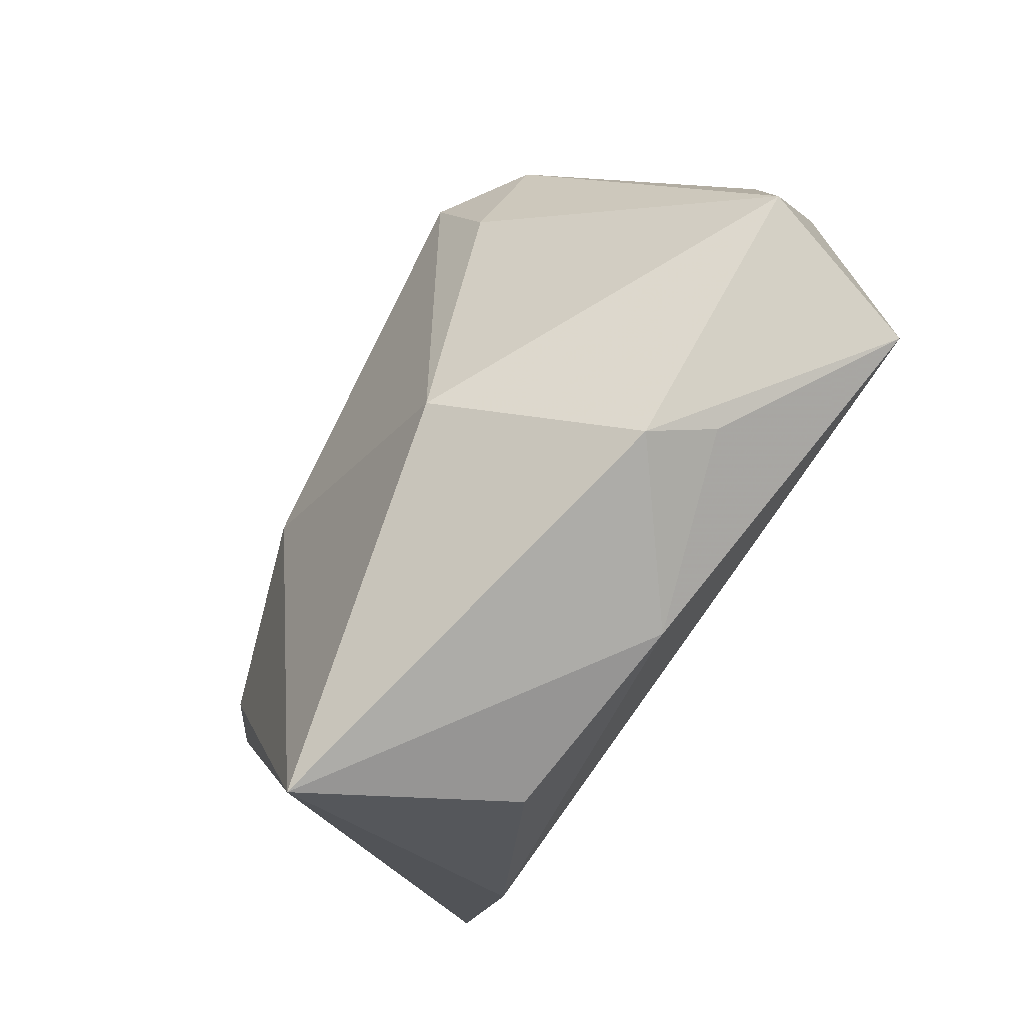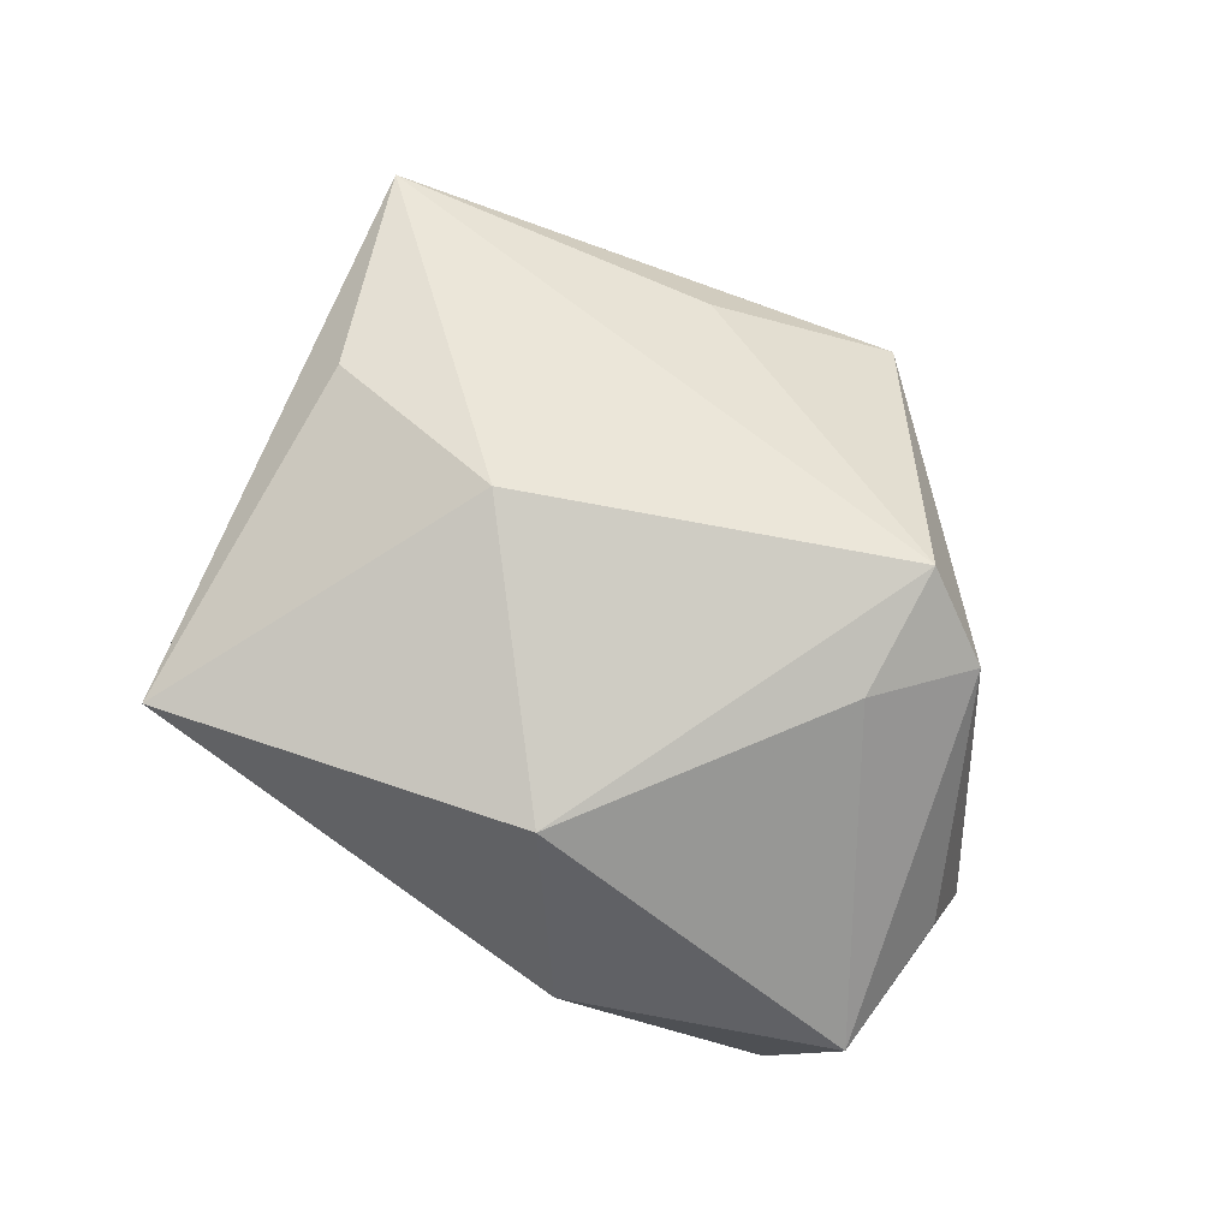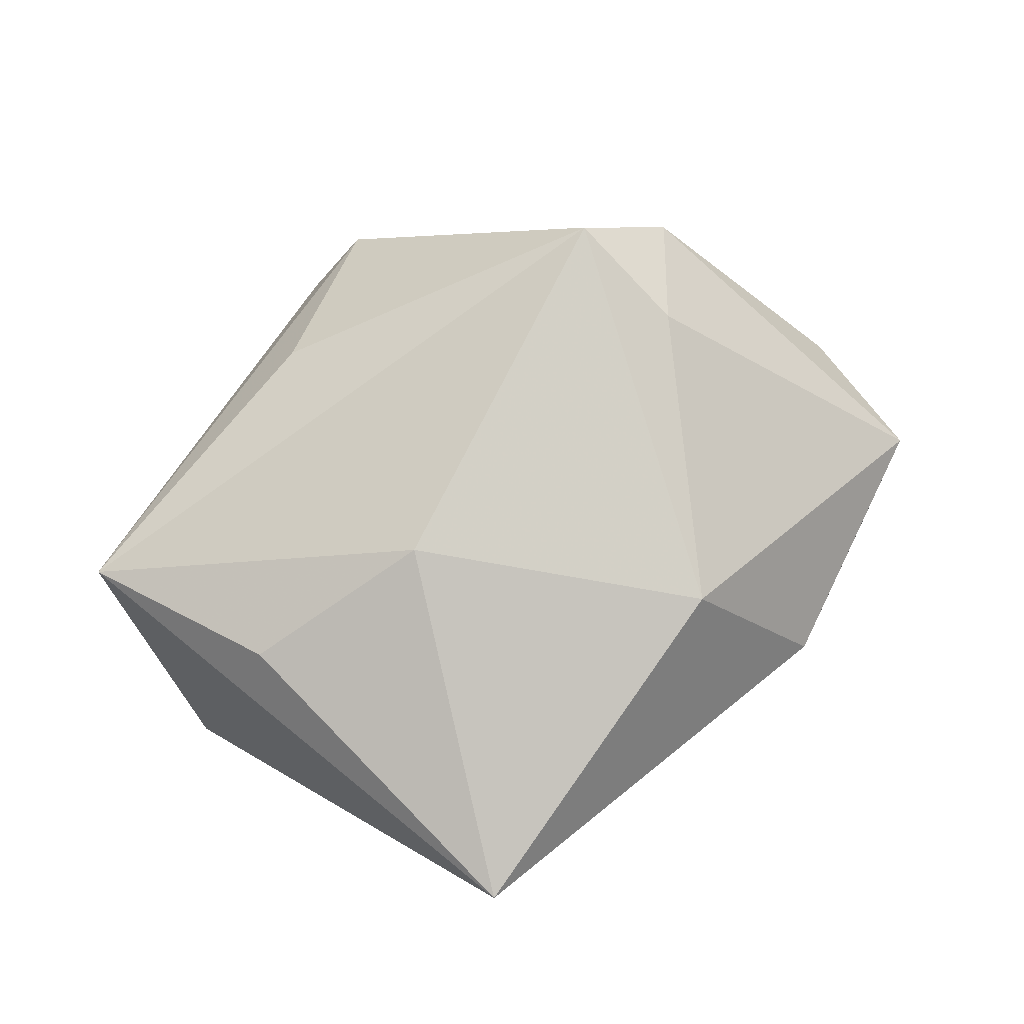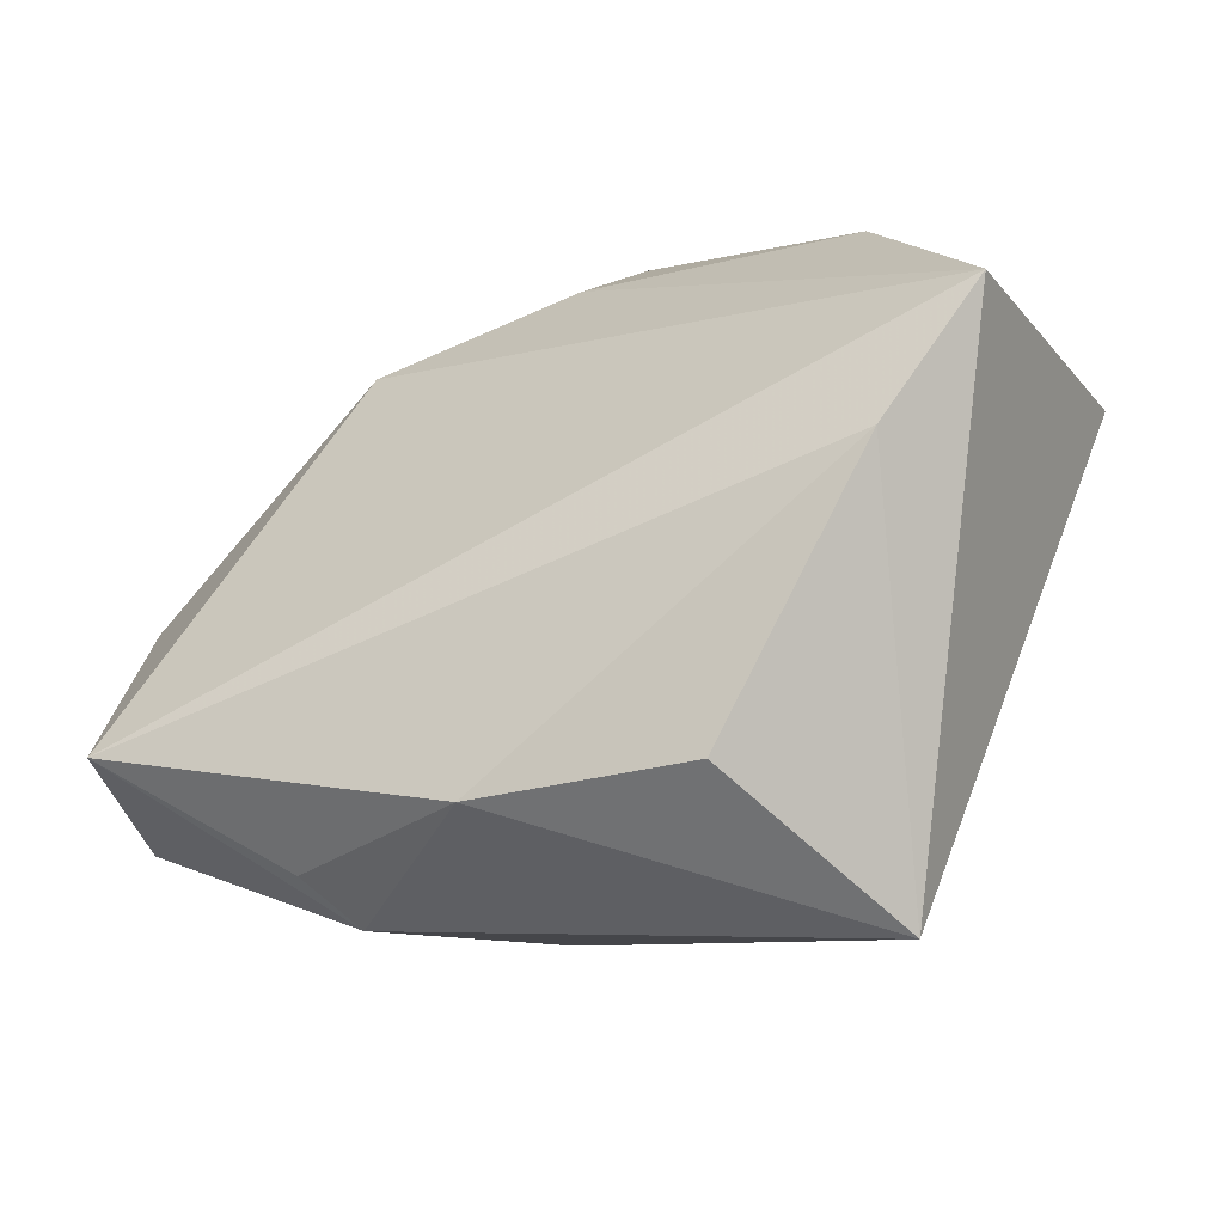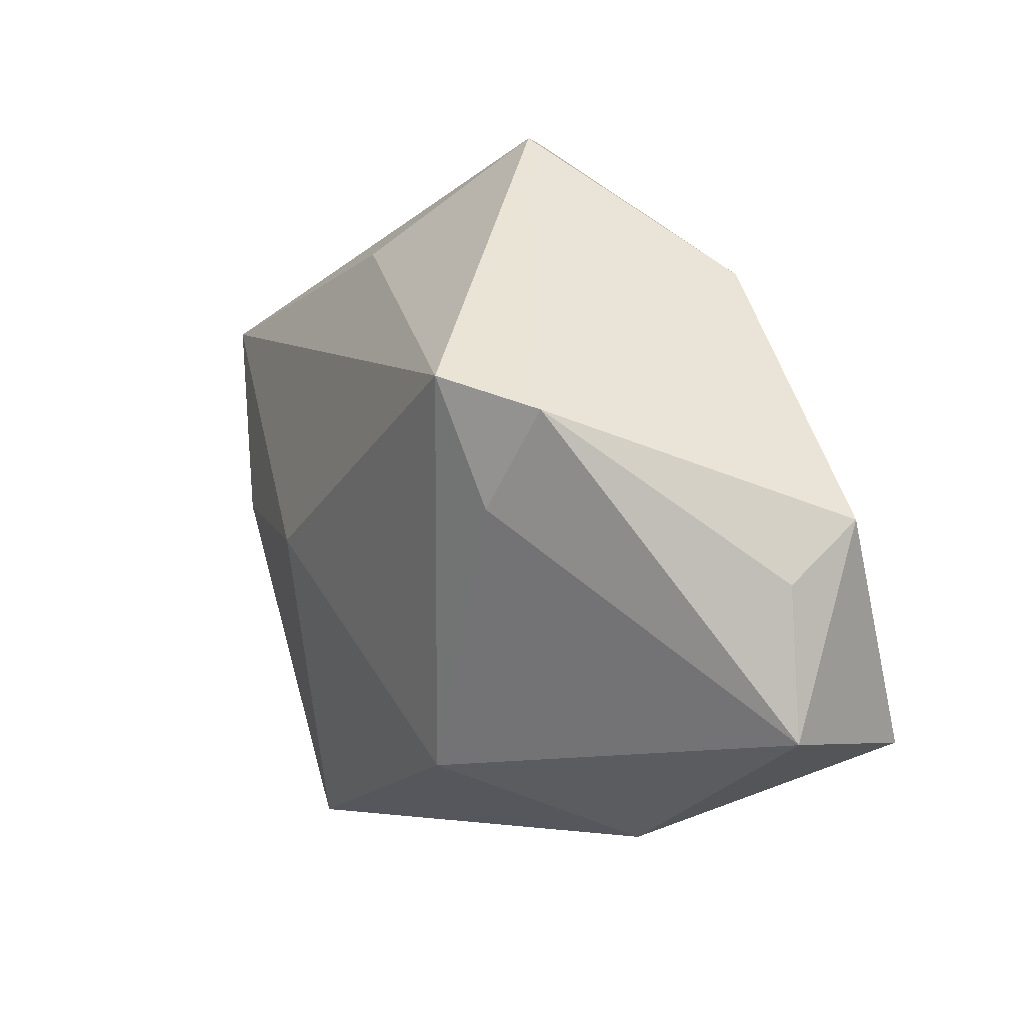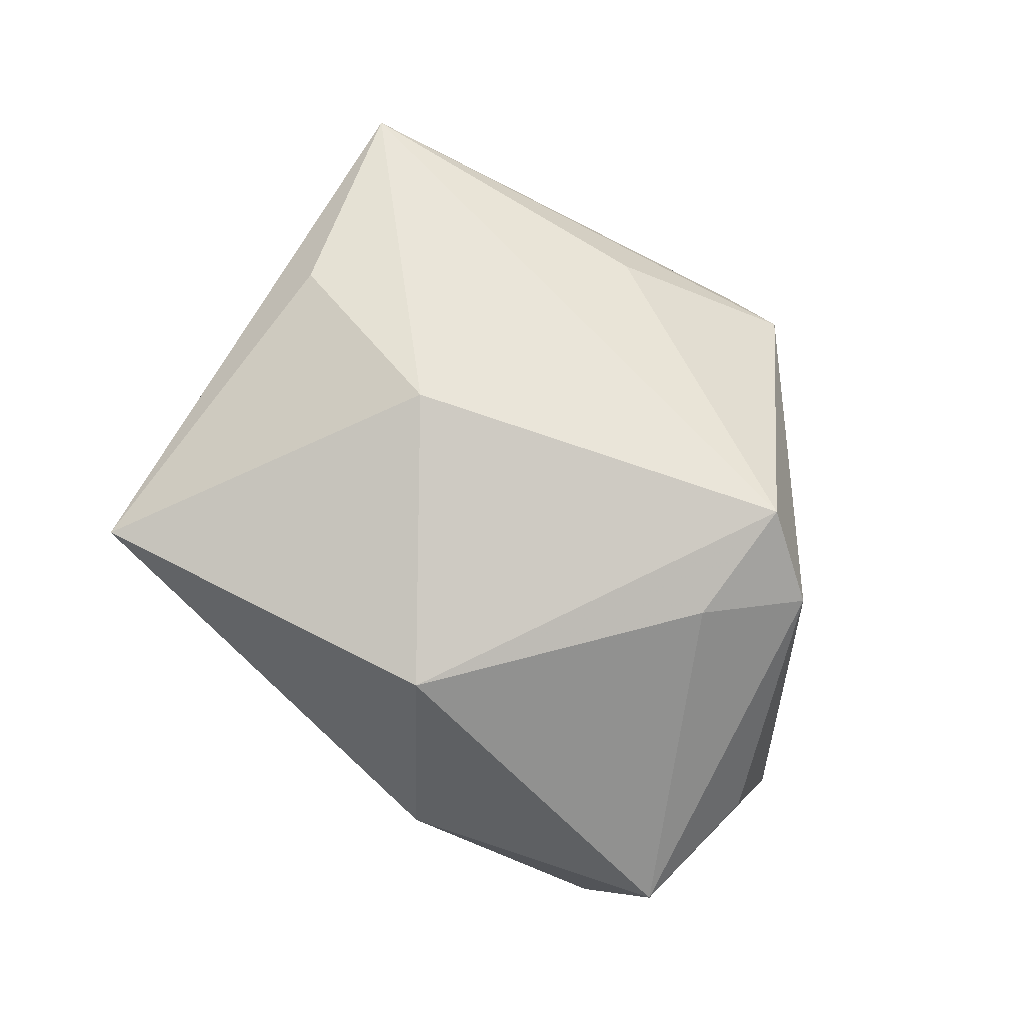
<metadata>
{"format":"obj","ext":"obj","renderer":"f3d","projection":"perspective","resolution":1024,"background":"white","views":[{"elev":-67.9,"azim":58.5,"up":"+Y"},{"elev":78.0,"azim":47.7,"up":"+Z"},{"elev":77.8,"azim":-26.0,"up":"+Z"},{"elev":-49.8,"azim":-152.7,"up":"+Y"},{"elev":16.1,"azim":56.8,"up":"+Y"},{"elev":79.3,"azim":55.8,"up":"+Z"}]}
</metadata>
<code>
v -0.01467 0.02902 0.009607
v 0.01475 -0.02101 0.01956
v 0.02935 -0.02702 -0.005416
v 0.04587 0.009207 -0.01058
v 0.01944 0.02938 -0.01572
v 0.02753 0.02372 -0.002043
v -0.03349 -0.01523 -0.01898
v -0.02112 -0.04054 0.01347
v -0.0003679 0.04283 -0.002087
v -0.04534 -0.003083 -0.02102
v -0.007428 0.04139 -0.007714
v 0.04646 0.003998 -0.002054
v -0.03315 0.02157 -0.01393
v -0.01239 -0.002129 0.02278
v 0.02618 -0.02956 0.00112
v 0.04958 -0.01152 -0.001033
v 0.02173 0.02352 0.02358
v 0.009694 -0.03231 -0.0113
v -0.04663 0.01431 0.01048
v -0.002719 0.03301 -0.01348
v 0.04454 -0.01677 -0.01858
v -0.01235 -0.03524 -0.008682
v -0.03331 -0.004163 0.0165
v 0.03141 0.02126 0.01755
v 0.02625 0.01043 0.0206
f 19 10 8
f 21 10 5
f 10 19 13
f 14 17 19
f 2 14 8
f 17 14 2
f 4 21 5
f 23 19 8
f 8 14 23
f 23 14 19
f 10 21 7
f 8 10 7
f 7 22 8
f 15 2 8
f 5 10 20
f 10 13 20
f 11 13 19
f 11 20 13
f 5 20 11
f 18 7 21
f 22 7 18
f 8 22 18
f 18 15 8
f 6 4 5
f 5 24 6
f 6 24 4
f 2 15 16
f 16 15 21
f 21 4 16
f 19 17 1
f 21 15 3
f 3 18 21
f 15 18 3
f 2 16 25
f 25 16 24
f 17 2 25
f 25 24 17
f 4 24 12
f 12 16 4
f 24 16 12
f 9 1 17
f 9 11 19
f 19 1 9
f 17 24 9
f 5 11 9
f 9 24 5

</code>
